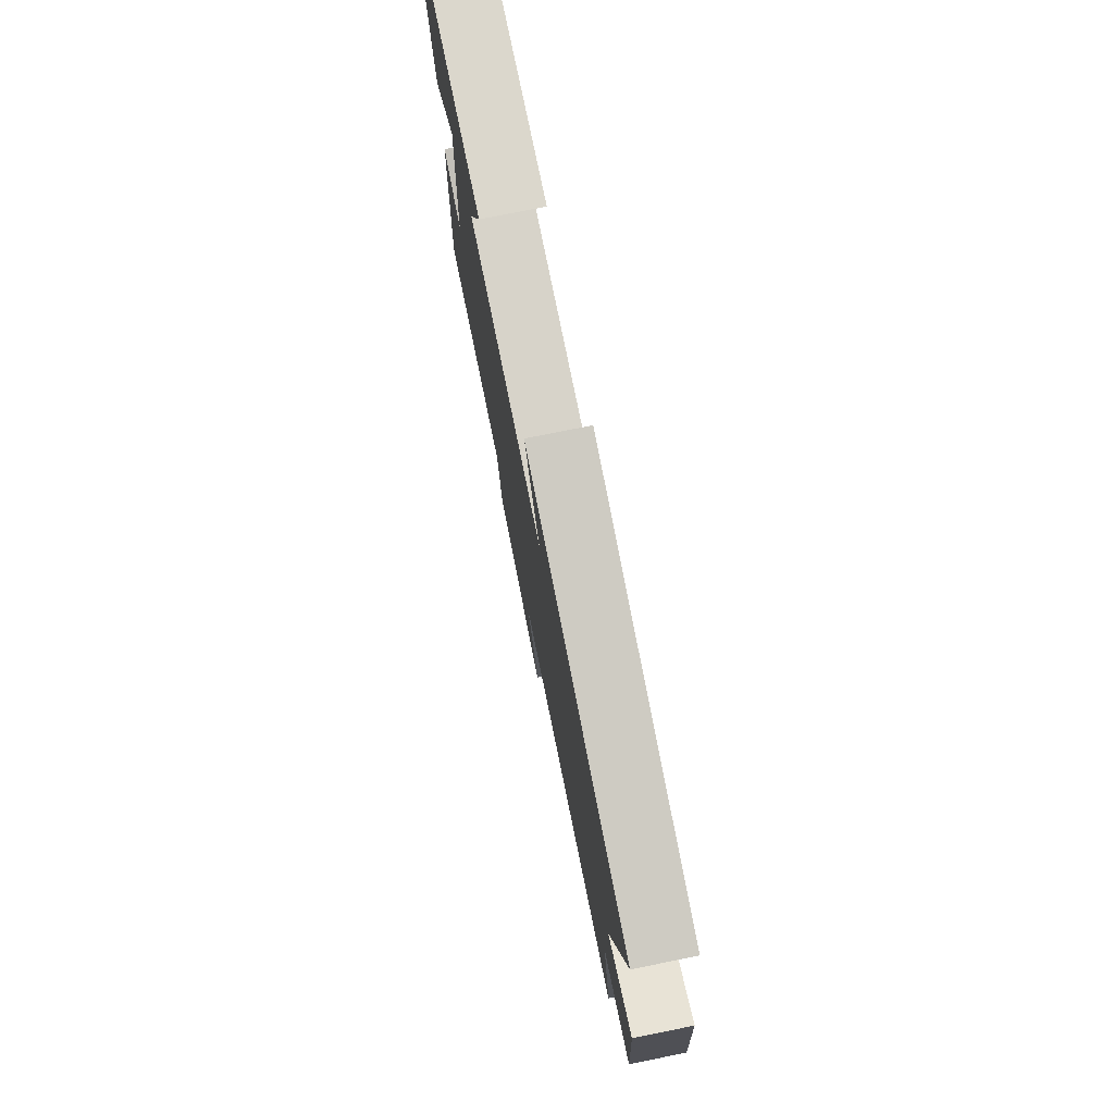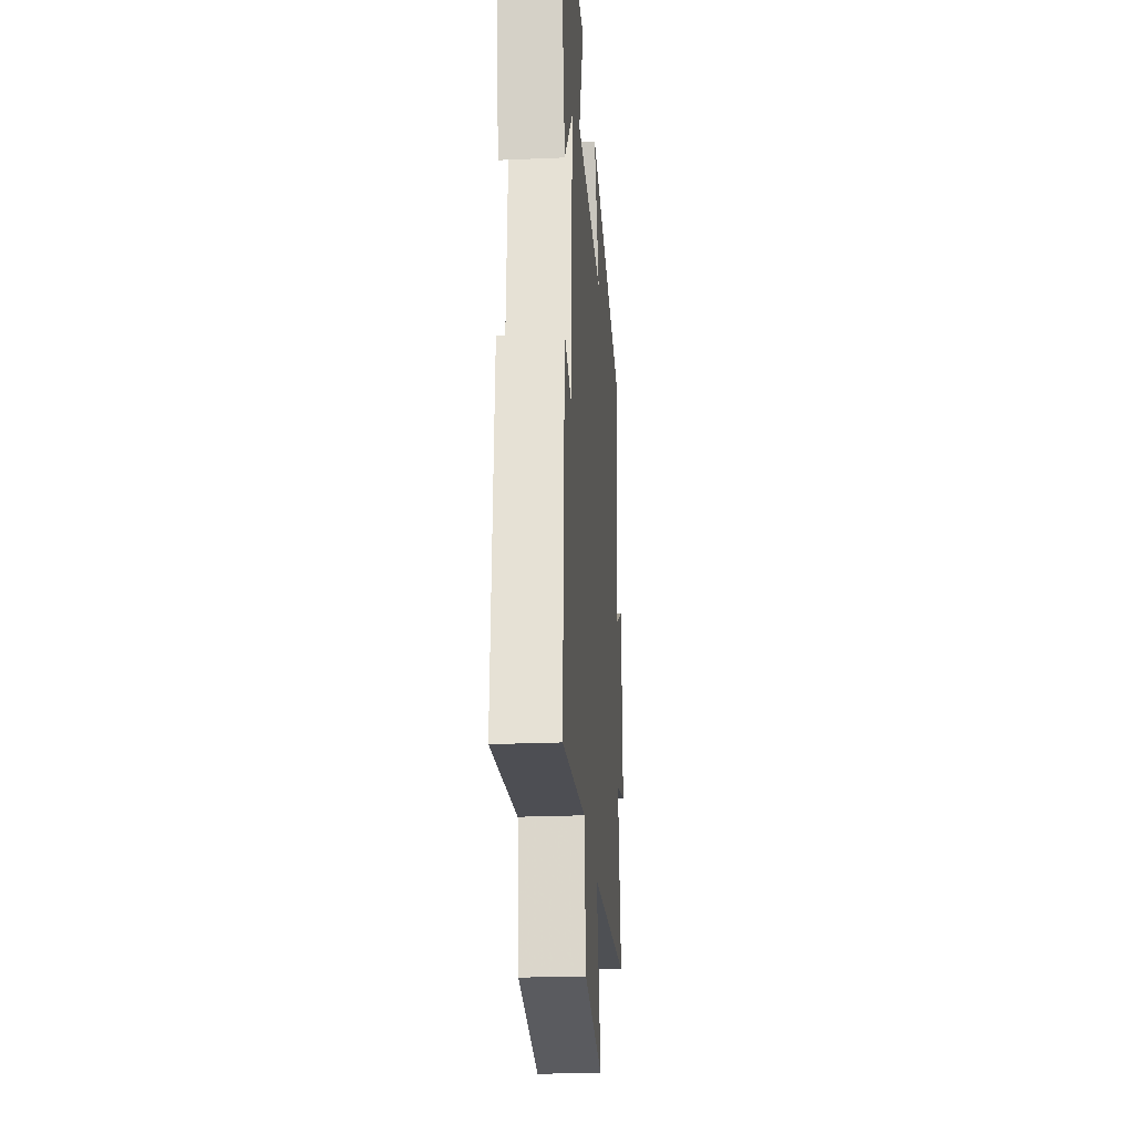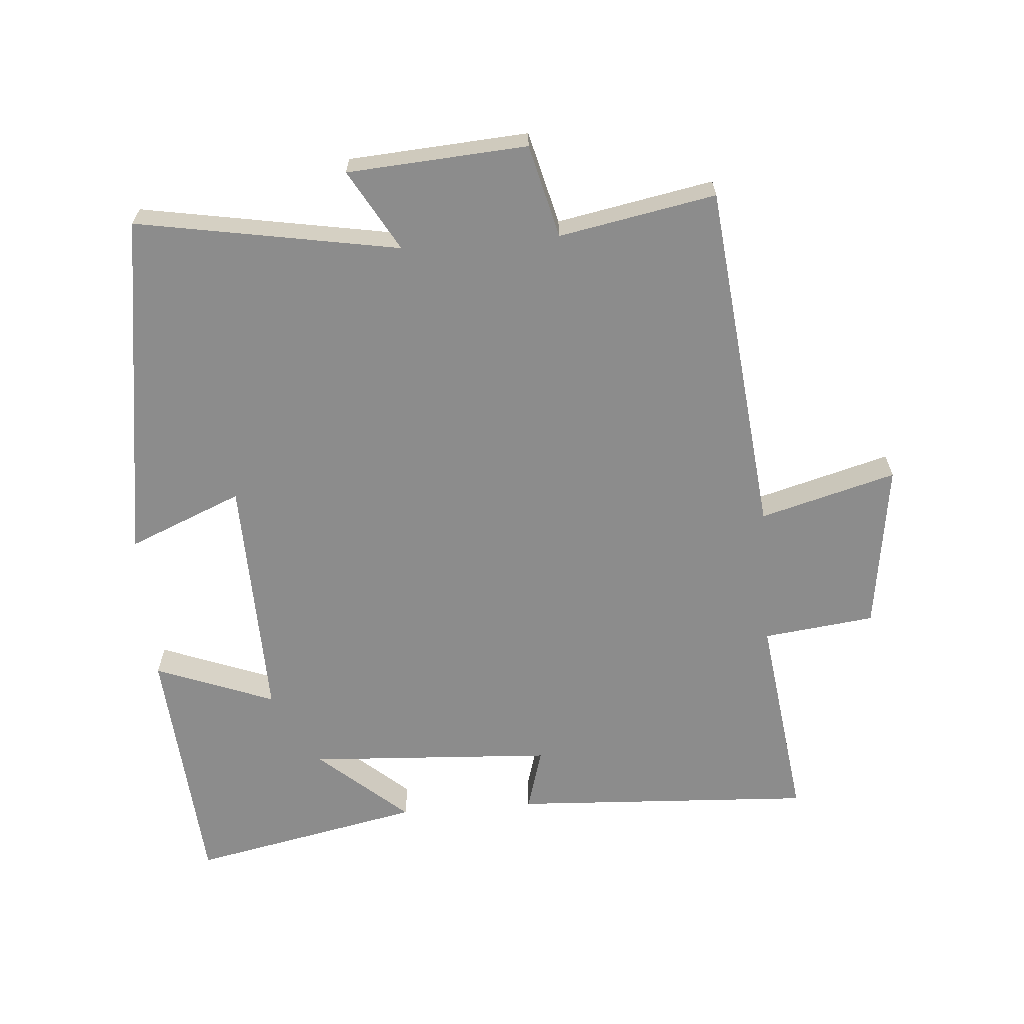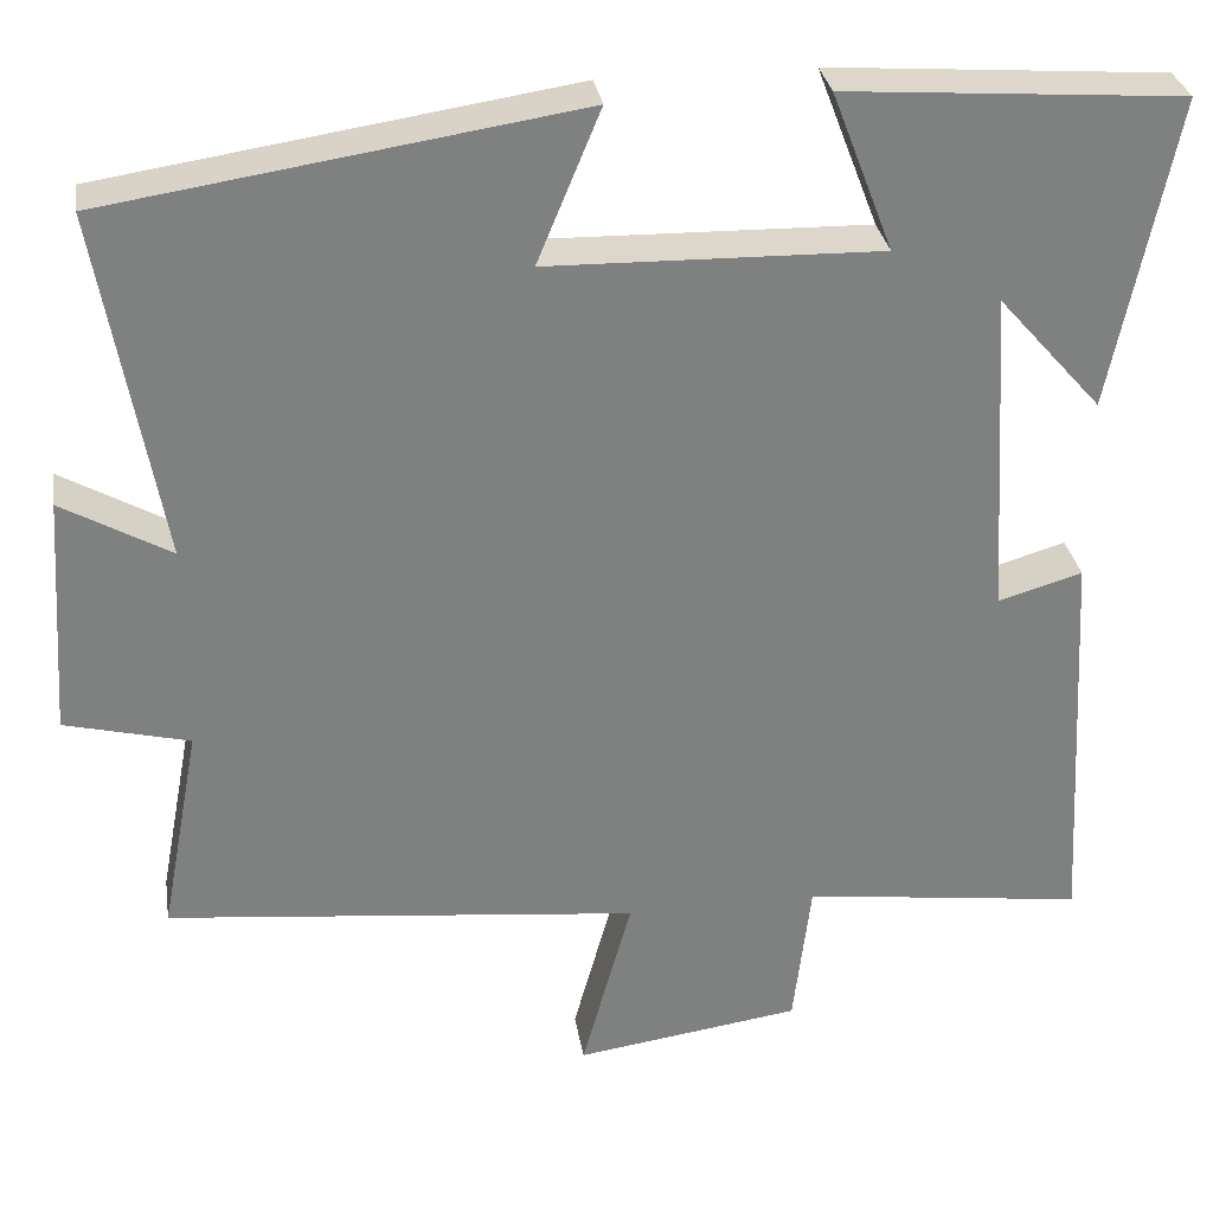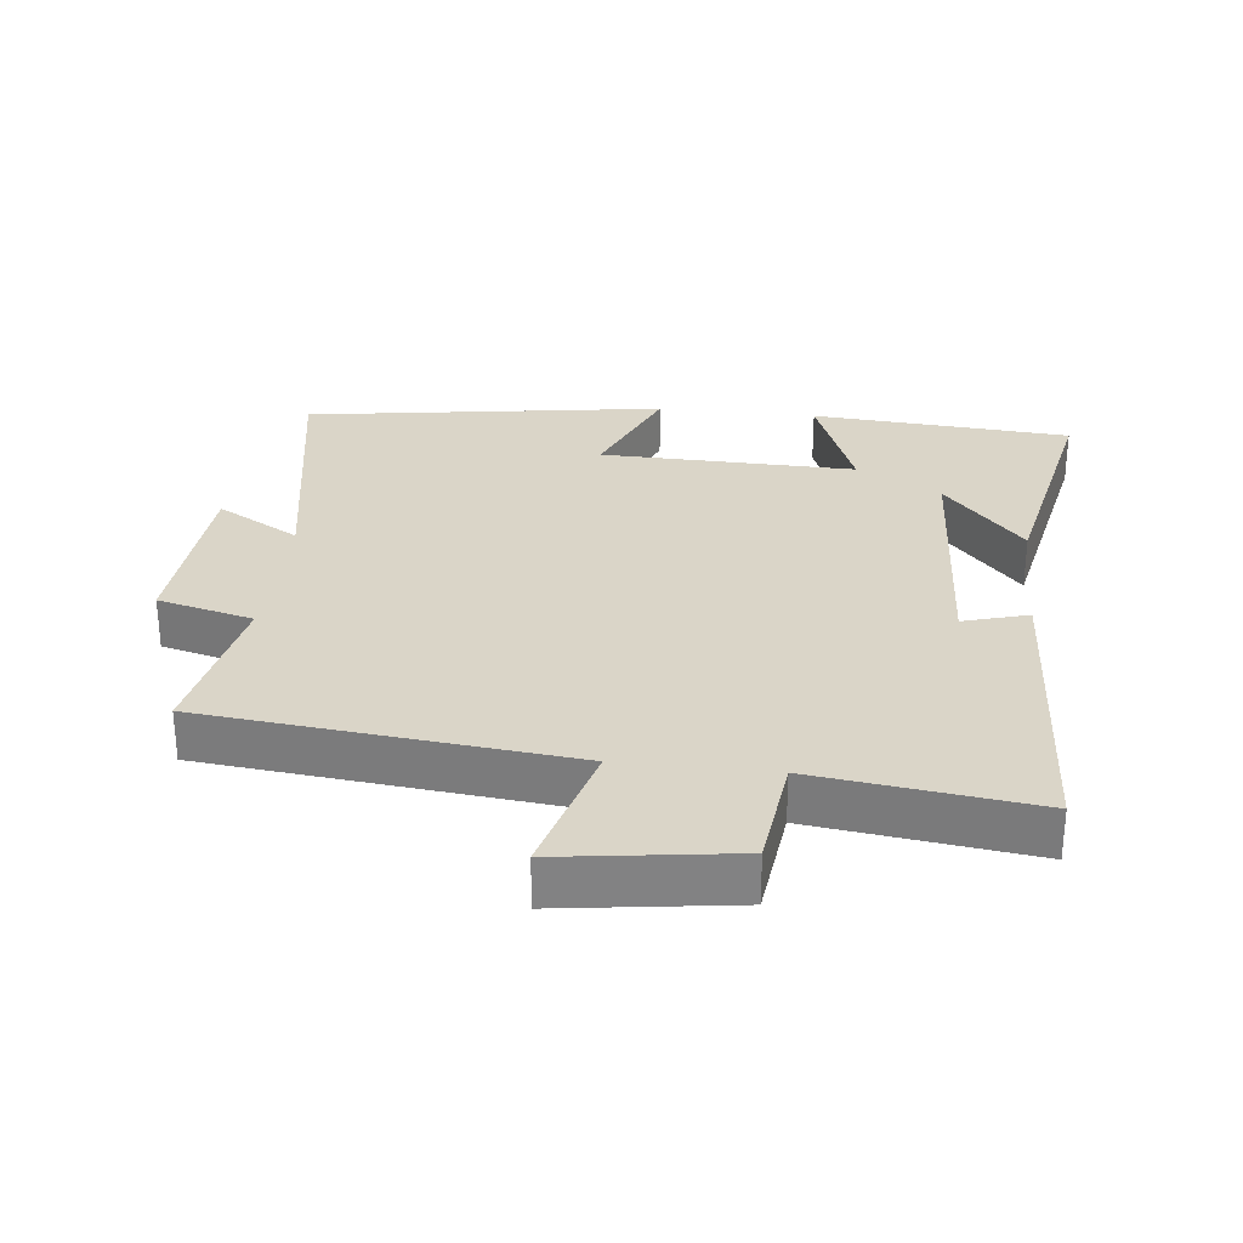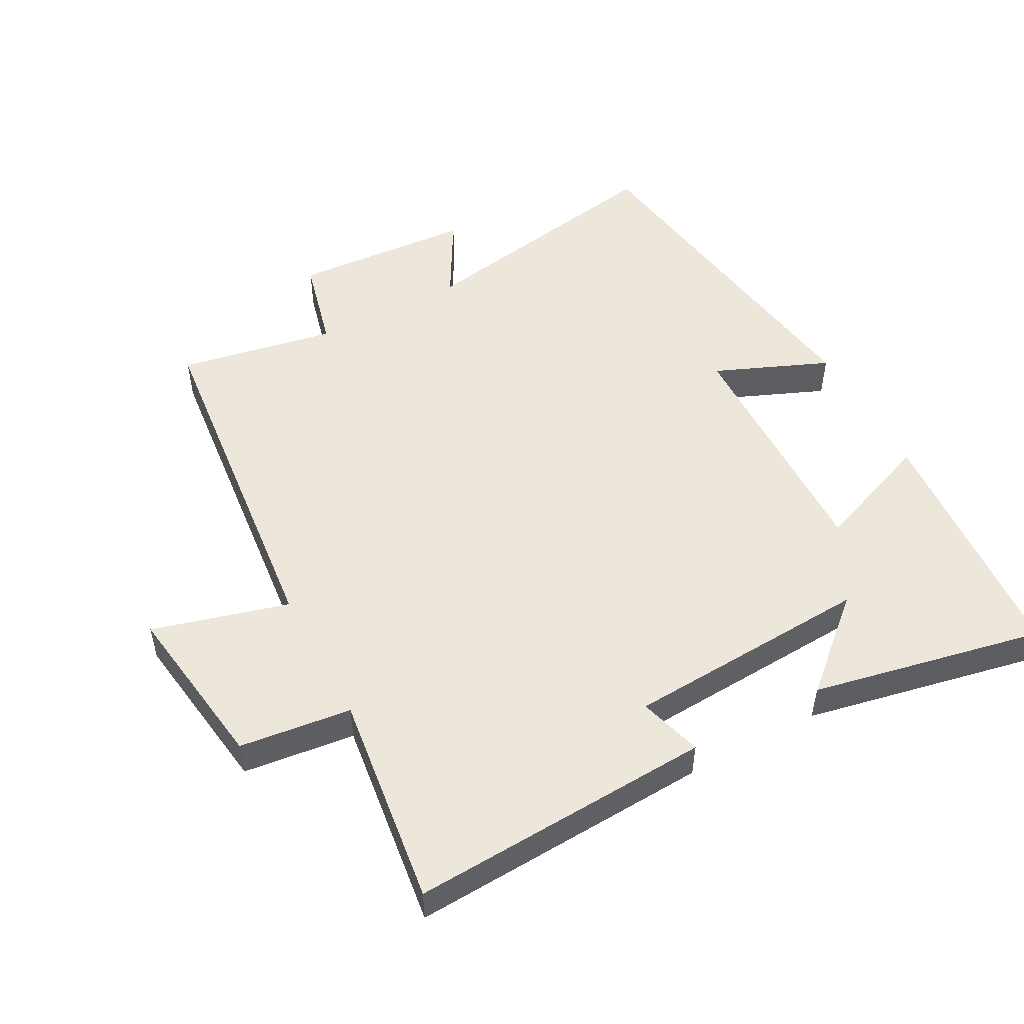
<metadata>
{"format":"obj","ext":"obj","renderer":"f3d","projection":"perspective","resolution":1024,"background":"white","views":[{"elev":77.3,"azim":78.6,"up":"+Z"},{"elev":-24.7,"azim":-86.0,"up":"+Z"},{"elev":-64.2,"azim":94.6,"up":"+Y"},{"elev":30.5,"azim":171.0,"up":"+Z"},{"elev":29.3,"azim":-173.6,"up":"+Y"},{"elev":51.4,"azim":-118.2,"up":"+Y"}]}
</metadata>
<code>
v -0.571 0.07 0.472
v -0.191 0.07 0.5
v -0.26 0.07 0.321
v 0.114 0.07 0.329
v 0.043 0.07 0.5
v 0.57 0.07 0.42
v 0.5 0.07 0.026
v 0.622 0.07 0.095
v 0.64 0.07 -0.175
v 0.5 0.07 -0.21
v 0.544 0.07 -0.445
v 0.012 0.07 -0.5
v 0.068 0.07 -0.704
v -0.186 0.07 -0.668
v -0.206 0.07 -0.5
v -0.525 0.07 -0.541
v -0.5 0.07 -0.087
v -0.405 0.07 -0.115
v -0.383 0.07 0.255
v -0.5 0.07 0.123
v -0.571 0 0.472
v -0.191 0 0.5
v -0.26 0 0.321
v 0.114 0 0.329
v 0.043 0 0.5
v 0.57 0 0.42
v 0.5 0 0.026
v 0.622 0 0.095
v 0.64 0 -0.175
v 0.5 0 -0.21
v 0.544 0 -0.445
v 0.012 0 -0.5
v 0.068 0 -0.704
v -0.186 0 -0.668
v -0.206 0 -0.5
v -0.525 0 -0.541
v -0.5 0 -0.087
v -0.405 0 -0.115
v -0.383 0 0.255
v -0.5 0 0.123
f 19 20 1 2
f 15 16 17 18
f 15 18 19
f 12 13 14 15
f 10 11 12 15
f 10 15 19
f 7 8 9 10
f 7 10 19
f 4 5 6 7
f 3 4 7 19
f 2 3 19
f 22 21 40 39
f 38 37 36 35
f 39 38 35
f 35 34 33 32
f 35 32 31 30
f 39 35 30
f 30 29 28 27
f 39 30 27
f 27 26 25 24
f 39 27 24 23
f 39 23 22
f 1 21 22 2
f 2 22 23 3
f 3 23 24 4
f 4 24 25 5
f 5 25 26 6
f 6 26 27 7
f 7 27 28 8
f 8 28 29 9
f 9 29 30 10
f 10 30 31 11
f 11 31 32 12
f 12 32 33 13
f 13 33 34 14
f 14 34 35 15
f 15 35 36 16
f 16 36 37 17
f 17 37 38 18
f 18 38 39 19
f 19 39 40 20
f 20 40 21 1

</code>
